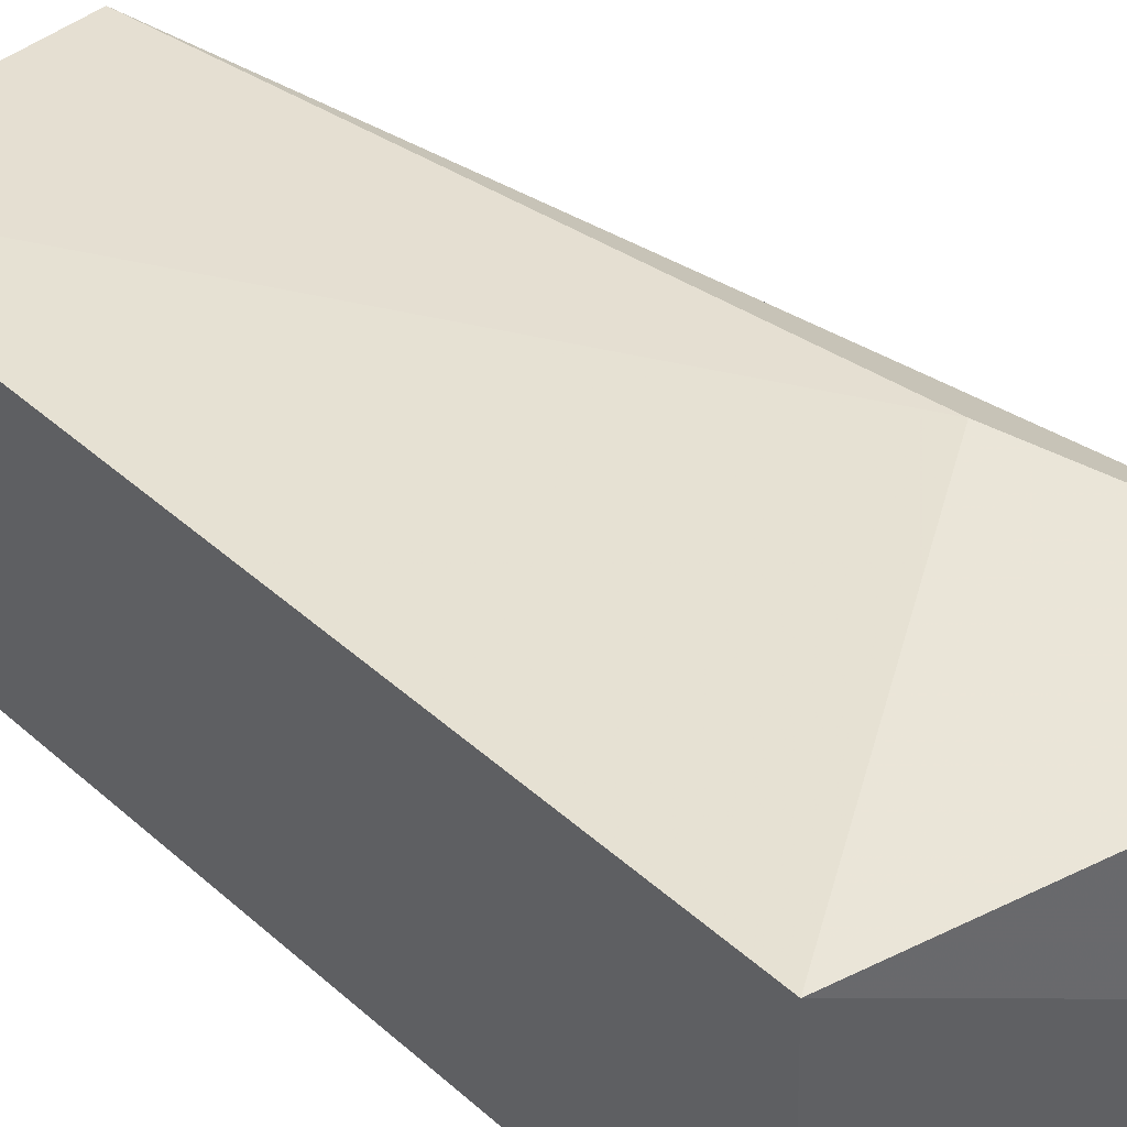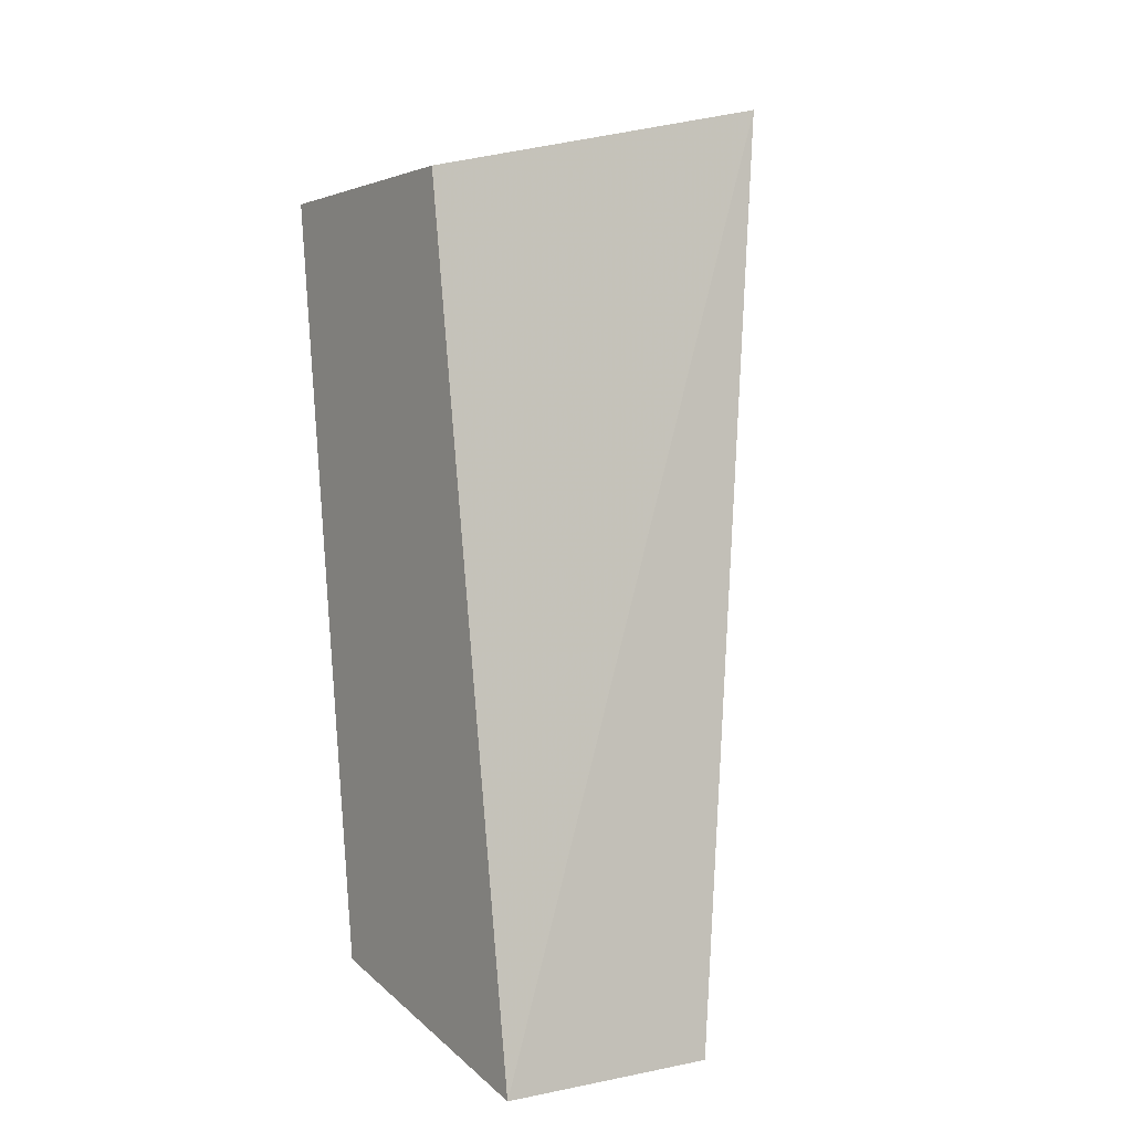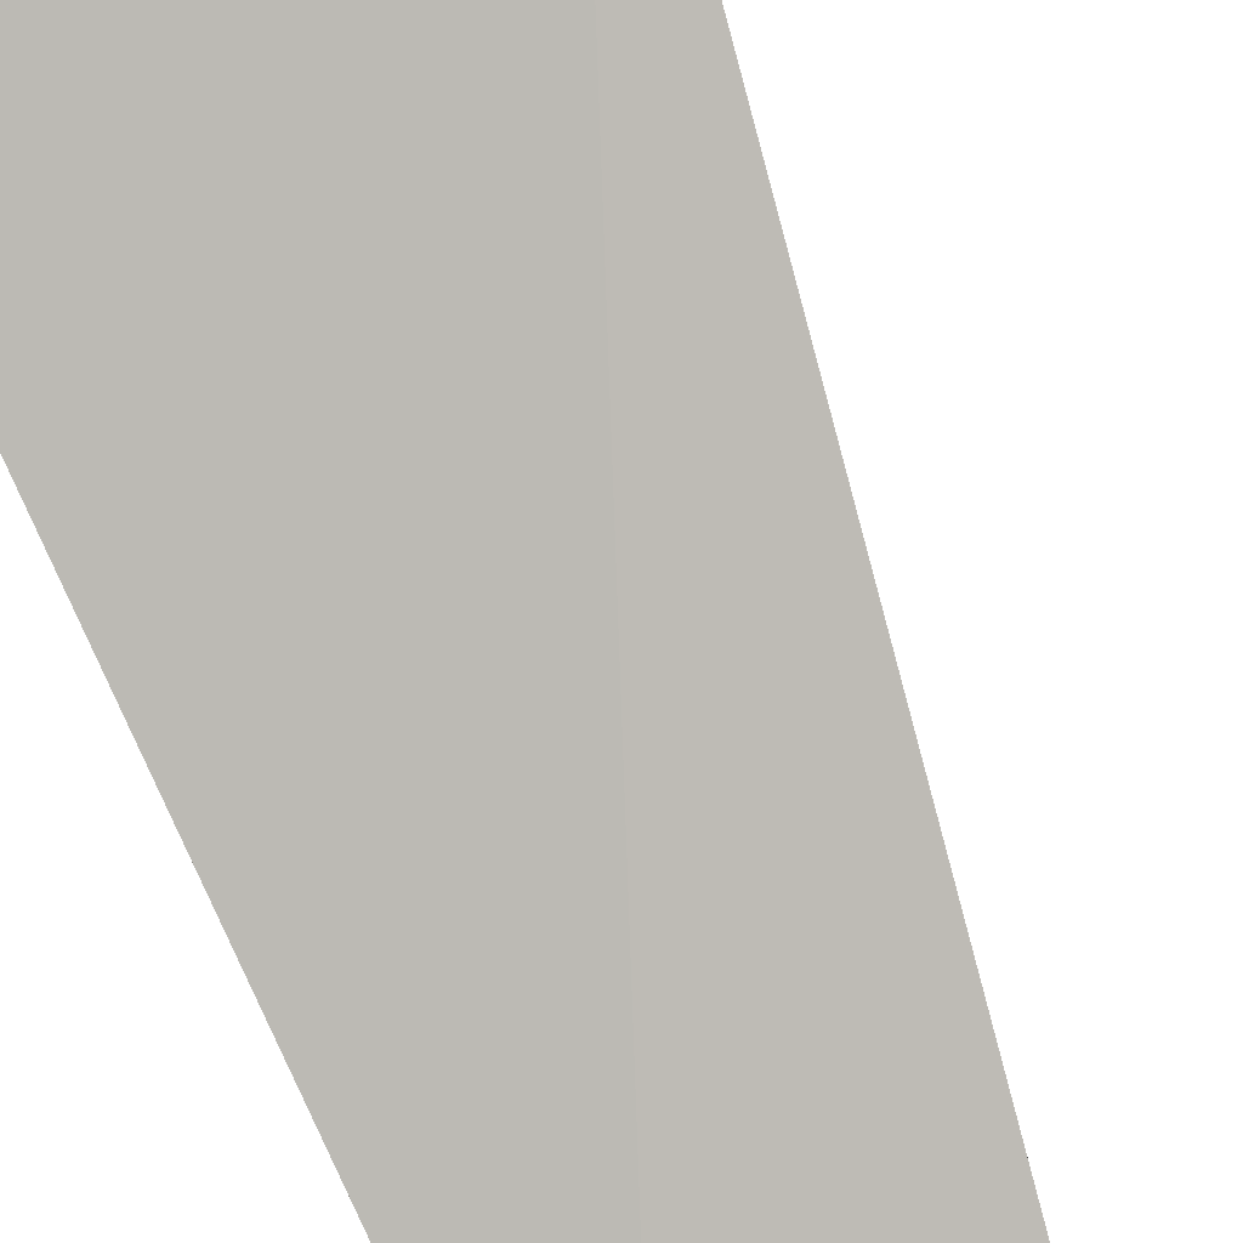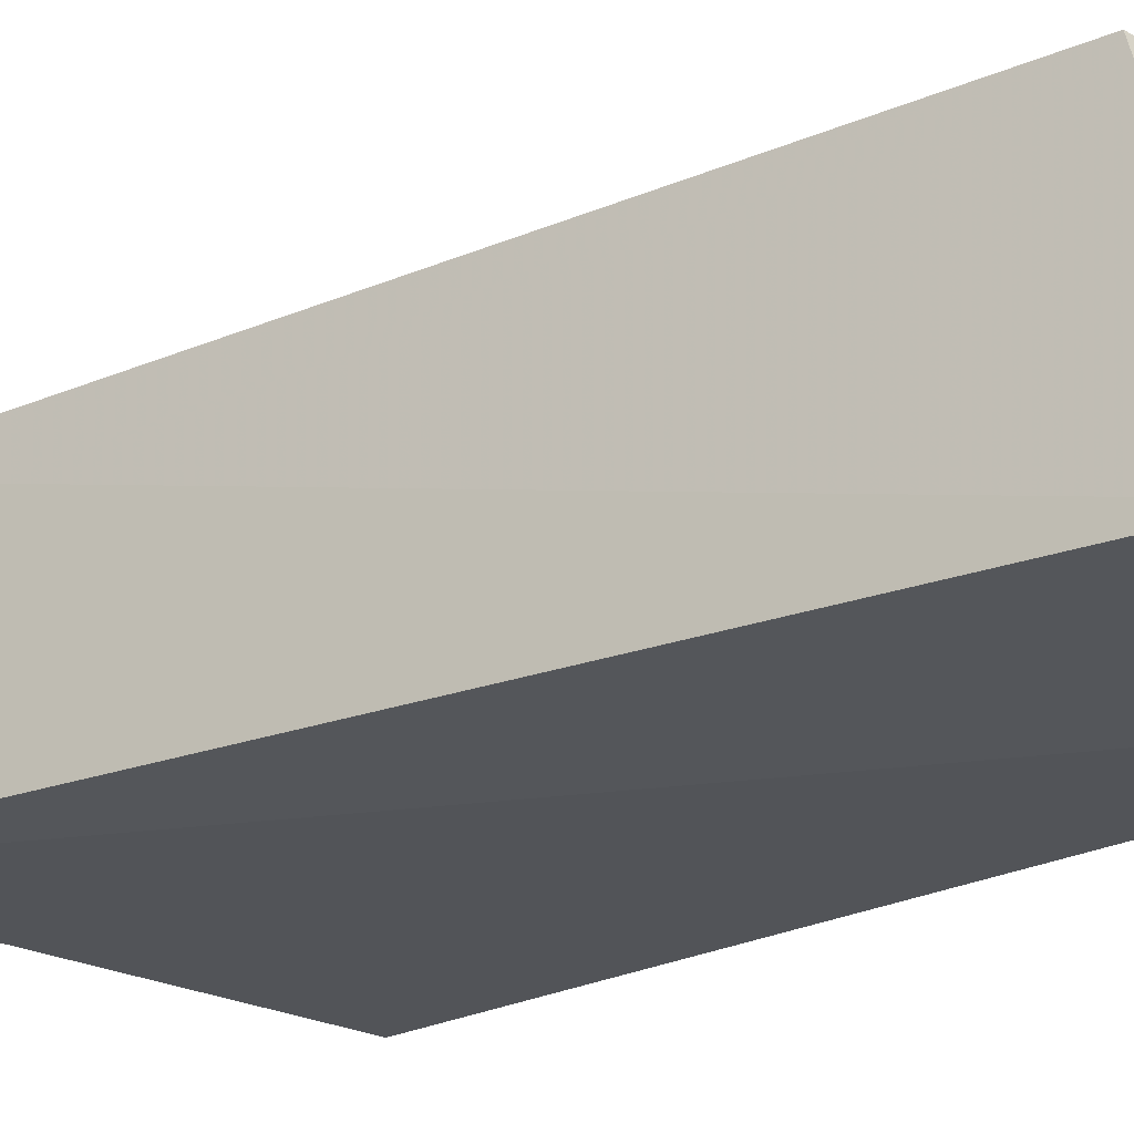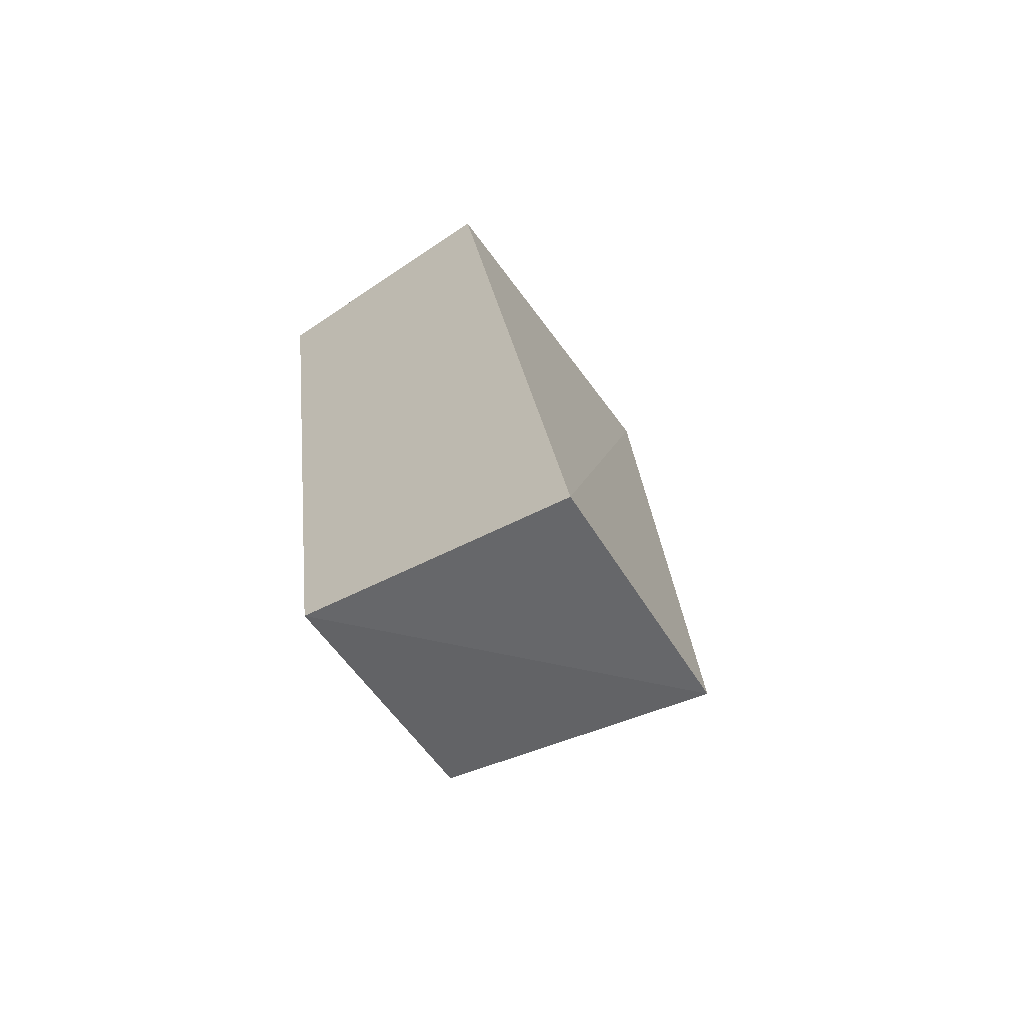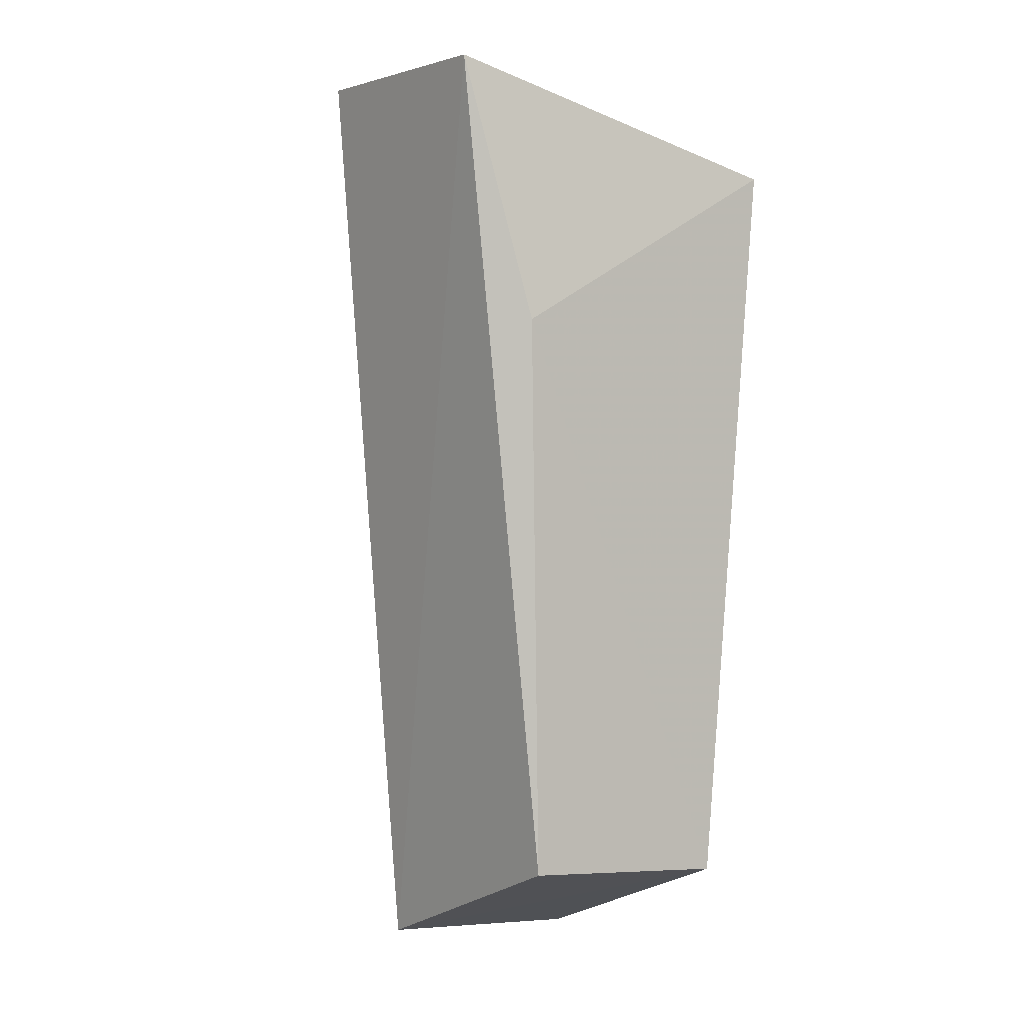
<metadata>
{"format":"obj","ext":"obj","renderer":"f3d","projection":"perspective","resolution":1024,"background":"white","views":[{"elev":47.6,"azim":-41.0,"up":"+Y"},{"elev":3.0,"azim":-34.6,"up":"+Z"},{"elev":-76.9,"azim":25.0,"up":"+Y"},{"elev":-29.9,"azim":138.7,"up":"+Y"},{"elev":-61.1,"azim":-55.7,"up":"+Z"},{"elev":-8.2,"azim":146.3,"up":"+Z"}]}
</metadata>
<code>
v 0.03478 0.05738 0.2702
v 0.02592 0.05034 0.2192
v 0.02544 0.06525 0.2231
v 0.01327 0.07095 0.2648
v 0.01329 0.05673 0.2653
v 0.0133 0.04988 0.2193
v 0.03367 0.07004 0.2686
v 0.01329 0.06551 0.2232
v 0.02901 0.0699 0.2541
f 5 1 4
f 6 5 4
f 6 2 1
f 6 1 5
f 7 4 1
f 7 1 2
f 7 2 3
f 8 3 2
f 8 2 6
f 8 6 4
f 9 7 3
f 9 4 7
f 9 8 4
f 9 3 8

</code>
